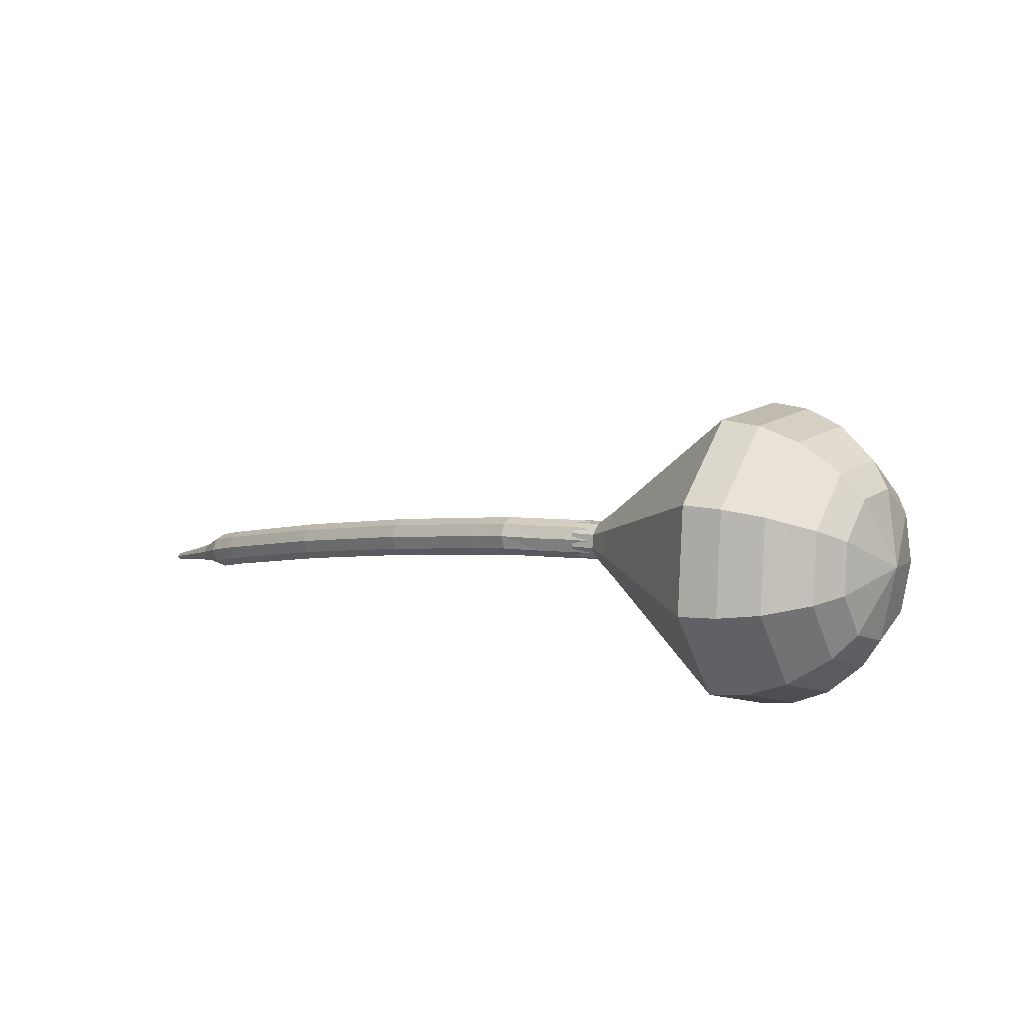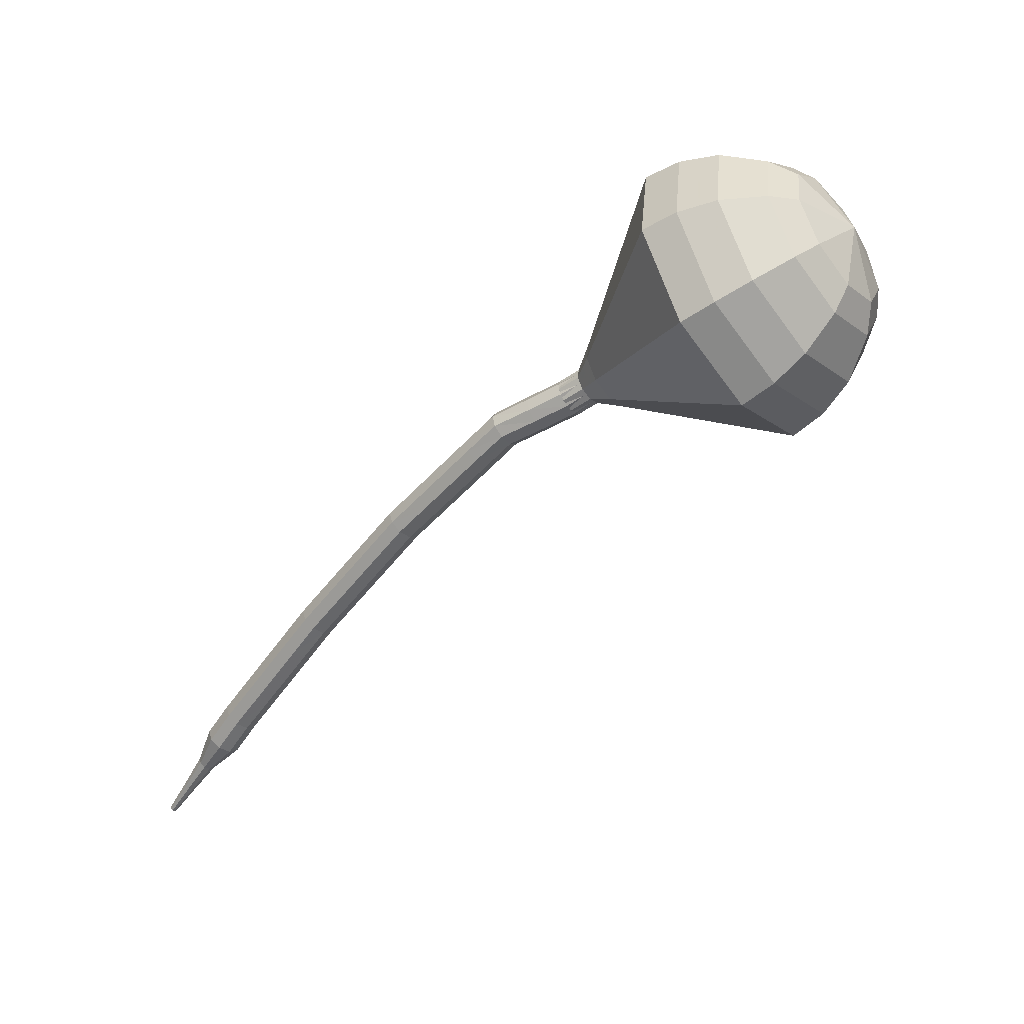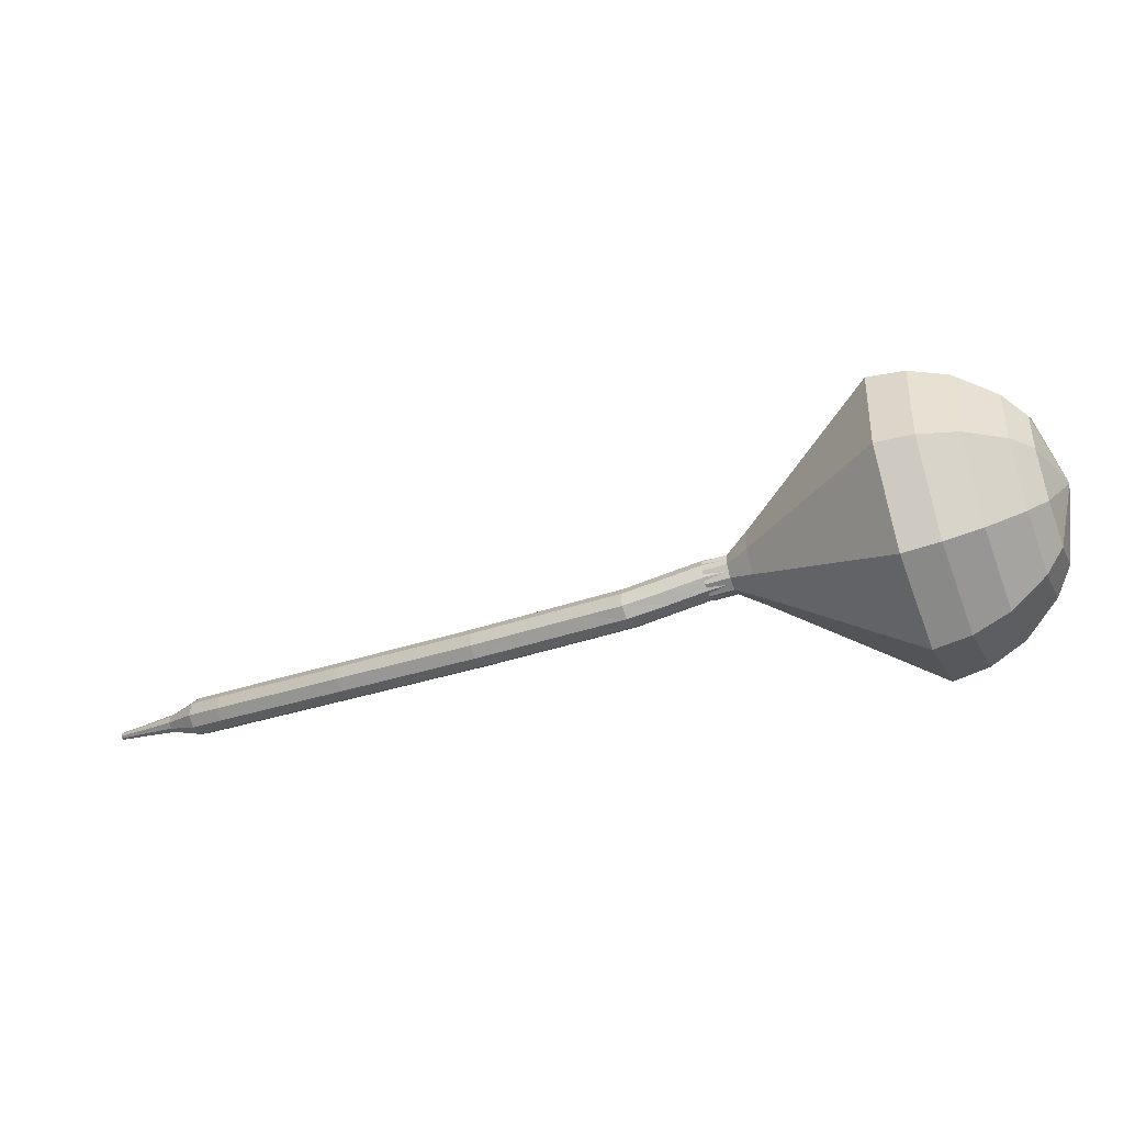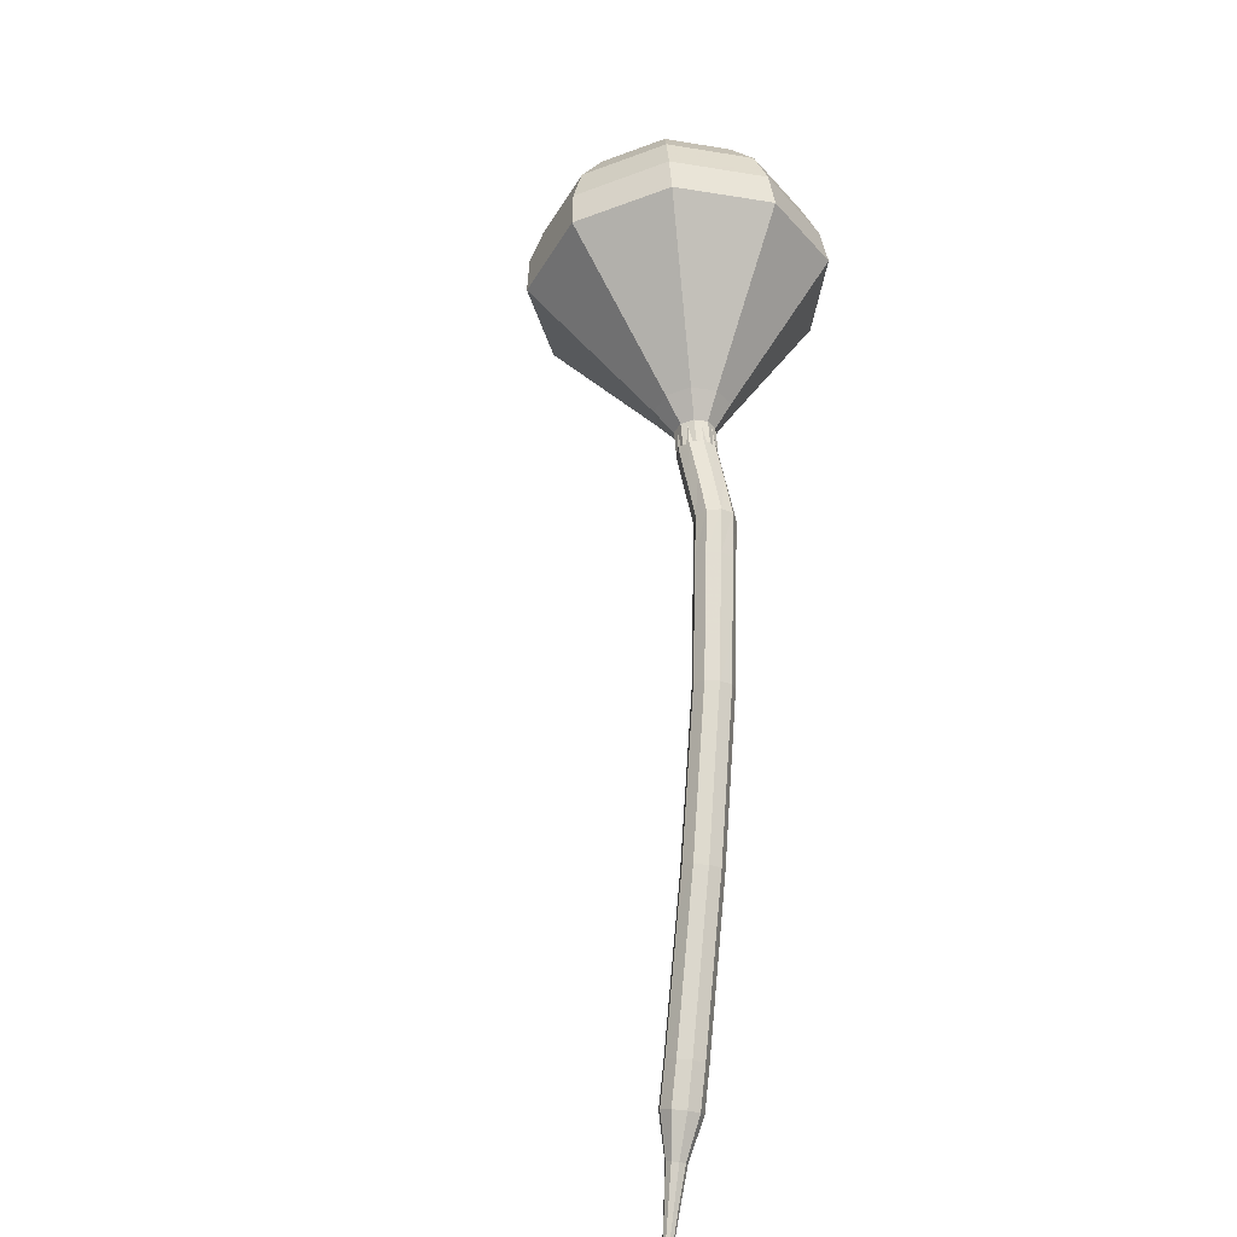
<metadata>
{"format":"obj","ext":"obj","renderer":"f3d","projection":"perspective","resolution":1024,"background":"white","views":[{"elev":43.2,"azim":-135.9,"up":"+Y"},{"elev":-12.3,"azim":-131.4,"up":"+Y"},{"elev":62.3,"azim":-172.3,"up":"+Y"},{"elev":35.9,"azim":100.0,"up":"+Y"}]}
</metadata>
<code>
g tube1
v 204.6 168.6 149.3
v 203.5 167.8 146.2
v 202.1 165.1 144.6
v 201.1 162 145.1
v 200.9 159.7 147.7
v 201.6 159.4 151
v 203 161.3 153.5
v 204.3 164.3 154.1
v 204.9 167.2 152.4
v 204.6 168.6 149.3
v 203.3 167.7 149.5
v 202.5 167.1 147.3
v 201.5 165.1 146.1
v 200.7 162.8 146.5
v 200.6 161.2 148.3
v 201.1 161 150.7
v 202.1 162.3 152.6
v 203 164.5 153
v 203.5 166.7 151.8
v 203.3 167.7 149.5
v 201.2 164.6 149.8
v 201.2 164.6 149.8
v 201.2 164.6 149.8
v 201.2 164.6 149.8
v 201.2 164.6 149.8
v 201.2 164.6 149.8
v 201.2 164.6 149.8
v 201.2 164.6 149.8
v 201.2 164.6 149.8
v 201.2 164.6 149.8
v 216.7 157.6 145.7
v 216.7 157.9 145
v 216.8 158.5 144.7
v 217.1 159.1 144.8
v 217.3 159.5 145.3
v 217.5 159.4 146
v 217.4 159 146.5
v 217.2 158.3 146.6
v 217 157.8 146.3
v 216.7 157.6 145.7
v 218.6 157 145
v 218.4 157.3 144.4
v 218.5 157.9 144
v 218.8 158.5 144.2
v 219.1 158.9 144.6
v 219.3 158.8 145.3
v 219.3 158.3 145.8
v 219.1 157.7 145.9
v 218.8 157.2 145.6
v 218.6 157 145
v 220.3 156.4 144.3
v 220.2 156.7 143.6
v 220.4 157.3 143.3
v 220.7 157.9 143.4
v 221 158.2 143.9
v 221.2 158.2 144.6
v 221.1 157.7 145.1
v 220.8 157.1 145.2
v 220.5 156.6 144.9
v 220.3 156.4 144.3
v 222 155.4 144
v 222 155.7 143.4
v 222.3 156.2 143
v 222.6 156.8 143.1
v 222.9 157.1 143.7
v 223 157.1 144.3
v 222.8 156.7 144.9
v 222.5 156.1 145
v 222.2 155.6 144.6
v 222 155.4 144
v 223.8 154.4 143.7
v 223.8 154.6 143.1
v 224.1 155.2 142.8
v 224.4 155.7 142.9
v 224.7 156.1 143.4
v 224.8 156.1 144.1
v 224.6 155.6 144.6
v 224.3 155 144.7
v 224 154.6 144.4
v 223.8 154.4 143.7
v 225.6 153.4 143.5
v 225.6 153.6 142.8
v 225.9 154.1 142.5
v 226.2 154.7 142.6
v 226.5 155.1 143.1
v 226.6 155 143.8
v 226.4 154.6 144.3
v 226.1 154 144.5
v 225.8 153.5 144.1
v 225.6 153.4 143.5
v 227.3 152.3 143.2
v 227.4 152.6 142.6
v 227.7 153.1 142.2
v 228.1 153.7 142.3
v 228.3 154 142.9
v 228.4 154 143.6
v 228.2 153.6 144.1
v 227.9 153 144.2
v 227.5 152.5 143.9
v 227.3 152.3 143.2
v 229.1 151.2 143.1
v 229.1 151.4 142.4
v 229.4 151.9 142.1
v 229.8 152.5 142.2
v 230.1 152.8 142.7
v 230.1 152.8 143.4
v 229.9 152.4 143.9
v 229.6 151.9 144
v 229.2 151.4 143.7
v 229.1 151.2 143.1
v 230.8 150.1 142.9
v 230.9 150.3 142.3
v 231.2 150.8 141.9
v 231.6 151.4 142
v 231.8 151.7 142.6
v 231.9 151.7 143.2
v 231.7 151.3 143.8
v 231.3 150.7 143.9
v 231 150.2 143.5
v 230.8 150.1 142.9
v 232.5 148.9 142.7
v 232.6 149.2 142.1
v 232.9 149.7 141.8
v 233.3 150.2 141.9
v 233.6 150.6 142.4
v 233.6 150.5 143.1
v 233.4 150.1 143.6
v 233.1 149.6 143.7
v 232.7 149.1 143.4
v 232.5 148.9 142.7
v 234.3 147.8 142.6
v 234.4 148 141.9
v 234.7 148.5 141.6
v 235.1 149.1 141.7
v 235.3 149.4 142.2
v 235.4 149.4 142.9
v 235.2 149 143.4
v 234.8 148.4 143.6
v 234.4 148 143.2
v 234.3 147.8 142.6
v 236 146.6 142.5
v 236.1 146.8 141.8
v 236.4 147.3 141.5
v 236.8 147.8 141.6
v 237.1 148.2 142.1
v 237.1 148.2 142.8
v 236.9 147.8 143.3
v 236.5 147.2 143.5
v 236.1 146.8 143.1
v 236 146.6 142.5
v 237.7 145.4 142.4
v 237.8 145.6 141.7
v 238.1 146.1 141.4
v 238.5 146.6 141.5
v 238.8 147 142
v 238.8 147 142.7
v 238.6 146.6 143.2
v 238.2 146 143.4
v 237.8 145.6 143
v 237.7 145.4 142.4
v 239.4 144.2 142.3
v 239.5 144.4 141.6
v 239.8 144.9 141.3
v 240.2 145.4 141.4
v 240.5 145.8 141.9
v 240.5 145.8 142.6
v 240.3 145.4 143.1
v 239.9 144.8 143.3
v 239.5 144.4 142.9
v 239.4 144.2 142.3
v 241 143 142.2
v 241.2 143.2 141.5
v 241.5 143.7 141.2
v 241.9 144.2 141.3
v 242.2 144.5 141.8
v 242.2 144.5 142.5
v 242 144.2 143
v 241.6 143.6 143.1
v 241.2 143.2 142.8
v 241 143 142.2
v 242.7 141.7 142.1
v 242.8 141.9 141.5
v 243.2 142.4 141.1
v 243.6 142.9 141.2
v 243.9 143.3 141.8
v 243.9 143.3 142.4
v 243.6 142.9 143
v 243.2 142.4 143.1
v 242.8 141.9 142.7
v 242.7 141.7 142.1
v 244.6 140.8 142
v 244.7 140.9 141.7
v 244.9 141.2 141.5
v 245.1 141.4 141.6
v 245.2 141.6 141.9
v 245.2 141.6 142.2
v 245.1 141.4 142.5
v 244.9 141.2 142.5
v 244.7 140.9 142.4
v 244.6 140.8 142
v 246.4 139.7 142
v 246.4 139.8 141.8
v 246.6 139.9 141.6
v 246.7 140.1 141.7
v 246.8 140.2 141.9
v 246.8 140.2 142.1
v 246.7 140.1 142.3
v 246.6 139.9 142.3
v 246.5 139.8 142.2
v 246.4 139.7 142
v 248.1 138.5 141.9
v 248.2 138.6 141.8
v 248.2 138.7 141.7
v 248.3 138.8 141.7
v 248.4 138.9 141.8
v 248.4 138.8 142
v 248.3 138.8 142.1
v 248.2 138.7 142.1
v 248.2 138.6 142
v 248.1 138.5 141.9
f 1 2 12
f 12 11 1
f 2 3 13
f 13 12 2
f 3 4 14
f 14 13 3
f 4 5 15
f 15 14 4
f 5 6 16
f 16 15 5
f 6 7 17
f 17 16 6
f 7 8 18
f 18 17 7
f 8 9 19
f 19 18 8
f 9 10 20
f 20 19 9
f 11 12 22
f 22 21 11
f 12 13 23
f 23 22 12
f 13 14 24
f 24 23 13
f 14 15 25
f 25 24 14
f 15 16 26
f 26 25 15
f 16 17 27
f 27 26 16
f 17 18 28
f 28 27 17
f 18 19 29
f 29 28 18
f 19 20 30
f 30 29 19
f 21 22 32
f 32 31 21
f 22 23 33
f 33 32 22
f 23 24 34
f 34 33 23
f 24 25 35
f 35 34 24
f 25 26 36
f 36 35 25
f 26 27 37
f 37 36 26
f 27 28 38
f 38 37 27
f 28 29 39
f 39 38 28
f 29 30 40
f 40 39 29
f 31 32 42
f 42 41 31
f 32 33 43
f 43 42 32
f 33 34 44
f 44 43 33
f 34 35 45
f 45 44 34
f 35 36 46
f 46 45 35
f 36 37 47
f 47 46 36
f 37 38 48
f 48 47 37
f 38 39 49
f 49 48 38
f 39 40 50
f 50 49 39
f 41 42 52
f 52 51 41
f 42 43 53
f 53 52 42
f 43 44 54
f 54 53 43
f 44 45 55
f 55 54 44
f 45 46 56
f 56 55 45
f 46 47 57
f 57 56 46
f 47 48 58
f 58 57 47
f 48 49 59
f 59 58 48
f 49 50 60
f 60 59 49
f 51 52 62
f 62 61 51
f 52 53 63
f 63 62 52
f 53 54 64
f 64 63 53
f 54 55 65
f 65 64 54
f 55 56 66
f 66 65 55
f 56 57 67
f 67 66 56
f 57 58 68
f 68 67 57
f 58 59 69
f 69 68 58
f 59 60 70
f 70 69 59
f 61 62 72
f 72 71 61
f 62 63 73
f 73 72 62
f 63 64 74
f 74 73 63
f 64 65 75
f 75 74 64
f 65 66 76
f 76 75 65
f 66 67 77
f 77 76 66
f 67 68 78
f 78 77 67
f 68 69 79
f 79 78 68
f 69 70 80
f 80 79 69
f 71 72 82
f 82 81 71
f 72 73 83
f 83 82 72
f 73 74 84
f 84 83 73
f 74 75 85
f 85 84 74
f 75 76 86
f 86 85 75
f 76 77 87
f 87 86 76
f 77 78 88
f 88 87 77
f 78 79 89
f 89 88 78
f 79 80 90
f 90 89 79
f 81 82 92
f 92 91 81
f 82 83 93
f 93 92 82
f 83 84 94
f 94 93 83
f 84 85 95
f 95 94 84
f 85 86 96
f 96 95 85
f 86 87 97
f 97 96 86
f 87 88 98
f 98 97 87
f 88 89 99
f 99 98 88
f 89 90 100
f 100 99 89
f 91 92 102
f 102 101 91
f 92 93 103
f 103 102 92
f 93 94 104
f 104 103 93
f 94 95 105
f 105 104 94
f 95 96 106
f 106 105 95
f 96 97 107
f 107 106 96
f 97 98 108
f 108 107 97
f 98 99 109
f 109 108 98
f 99 100 110
f 110 109 99
f 101 102 112
f 112 111 101
f 102 103 113
f 113 112 102
f 103 104 114
f 114 113 103
f 104 105 115
f 115 114 104
f 105 106 116
f 116 115 105
f 106 107 117
f 117 116 106
f 107 108 118
f 118 117 107
f 108 109 119
f 119 118 108
f 109 110 120
f 120 119 109
f 111 112 122
f 122 121 111
f 112 113 123
f 123 122 112
f 113 114 124
f 124 123 113
f 114 115 125
f 125 124 114
f 115 116 126
f 126 125 115
f 116 117 127
f 127 126 116
f 117 118 128
f 128 127 117
f 118 119 129
f 129 128 118
f 119 120 130
f 130 129 119
f 121 122 132
f 132 131 121
f 122 123 133
f 133 132 122
f 123 124 134
f 134 133 123
f 124 125 135
f 135 134 124
f 125 126 136
f 136 135 125
f 126 127 137
f 137 136 126
f 127 128 138
f 138 137 127
f 128 129 139
f 139 138 128
f 129 130 140
f 140 139 129
f 131 132 142
f 142 141 131
f 132 133 143
f 143 142 132
f 133 134 144
f 144 143 133
f 134 135 145
f 145 144 134
f 135 136 146
f 146 145 135
f 136 137 147
f 147 146 136
f 137 138 148
f 148 147 137
f 138 139 149
f 149 148 138
f 139 140 150
f 150 149 139
f 141 142 152
f 152 151 141
f 142 143 153
f 153 152 142
f 143 144 154
f 154 153 143
f 144 145 155
f 155 154 144
f 145 146 156
f 156 155 145
f 146 147 157
f 157 156 146
f 147 148 158
f 158 157 147
f 148 149 159
f 159 158 148
f 149 150 160
f 160 159 149
f 151 152 162
f 162 161 151
f 152 153 163
f 163 162 152
f 153 154 164
f 164 163 153
f 154 155 165
f 165 164 154
f 155 156 166
f 166 165 155
f 156 157 167
f 167 166 156
f 157 158 168
f 168 167 157
f 158 159 169
f 169 168 158
f 159 160 170
f 170 169 159
f 161 162 172
f 172 171 161
f 162 163 173
f 173 172 162
f 163 164 174
f 174 173 163
f 164 165 175
f 175 174 164
f 165 166 176
f 176 175 165
f 166 167 177
f 177 176 166
f 167 168 178
f 178 177 167
f 168 169 179
f 179 178 168
f 169 170 180
f 180 179 169
f 171 172 182
f 182 181 171
f 172 173 183
f 183 182 172
f 173 174 184
f 184 183 173
f 174 175 185
f 185 184 174
f 175 176 186
f 186 185 175
f 176 177 187
f 187 186 176
f 177 178 188
f 188 187 177
f 178 179 189
f 189 188 178
f 179 180 190
f 190 189 179
f 181 182 192
f 192 191 181
f 182 183 193
f 193 192 182
f 183 184 194
f 194 193 183
f 184 185 195
f 195 194 184
f 185 186 196
f 196 195 185
f 186 187 197
f 197 196 186
f 187 188 198
f 198 197 187
f 188 189 199
f 199 198 188
f 189 190 200
f 200 199 189
f 191 192 202
f 202 201 191
f 192 193 203
f 203 202 192
f 193 194 204
f 204 203 193
f 194 195 205
f 205 204 194
f 195 196 206
f 206 205 195
f 196 197 207
f 207 206 196
f 197 198 208
f 208 207 197
f 198 199 209
f 209 208 198
f 199 200 210
f 210 209 199
f 201 202 212
f 212 211 201
f 202 203 213
f 213 212 202
f 203 204 214
f 214 213 203
f 204 205 215
f 215 214 204
f 205 206 216
f 216 215 205
f 206 207 217
f 217 216 206
f 207 208 218
f 218 217 207
f 208 209 219
f 219 218 208
f 209 210 220
f 220 219 209
v 217.4 159.5 145.7
v 217.2 159.3 145
v 216.9 158.8 144.7
v 216.7 158.2 144.8
v 216.7 157.7 145.3
v 216.8 157.7 146
v 217.1 158 146.5
v 217.4 158.7 146.6
v 217.5 159.2 146.3
v 217.4 159.5 145.7
v 217.4 159.5 145.7
v 217.2 159.3 145
v 216.9 158.8 144.7
v 216.7 158.2 144.8
v 216.7 157.7 145.3
v 216.8 157.7 146
v 217.1 158 146.5
v 217.4 158.7 146.6
v 217.5 159.2 146.3
v 217.4 159.5 145.7
v 216.3 159.9 146
v 216.1 159.8 145.3
v 215.8 159.2 145
v 215.6 158.6 145.1
v 215.5 158.1 145.6
v 215.7 158.1 146.3
v 216 158.5 146.8
v 216.2 159.1 146.9
v 216.4 159.7 146.6
v 216.3 159.9 146
v 215.5 161.2 146.2
v 215 160.9 145.1
v 214.5 159.9 144.4
v 214.1 158.7 144.7
v 214 157.8 145.6
v 214.3 157.7 146.9
v 214.8 158.4 147.8
v 215.3 159.6 148
v 215.6 160.7 147.4
v 215.5 161.2 146.2
v 214.7 162.5 146.5
v 214 162 144.8
v 213.2 160.5 143.8
v 212.6 158.7 144.2
v 212.5 157.5 145.6
v 212.9 157.3 147.5
v 213.7 158.3 148.9
v 214.5 160.1 149.2
v 214.8 161.7 148.3
v 214.7 162.5 146.5
v 213.9 163.8 146.8
v 213 163.2 144.5
v 212 161.2 143.2
v 211.2 158.8 143.7
v 211 157.1 145.6
v 211.6 156.9 148.1
v 212.6 158.3 150
v 213.6 160.6 150.4
v 214.1 162.8 149.2
v 213.9 163.8 146.8
v 212.3 166.4 147.4
v 211 165.5 143.9
v 209.4 162.5 142
v 208.2 158.9 142.7
v 208 156.4 145.5
v 208.8 156 149.3
v 210.3 158.1 152.2
v 211.8 161.6 152.8
v 212.6 164.9 150.9
v 212.3 166.4 147.4
v 210.7 169 148
v 209 167.8 143.3
v 206.8 163.8 140.8
v 205.2 159 141.7
v 204.9 155.6 145.5
v 206.1 155.2 150.5
v 208.1 158 154.3
v 210.1 162.6 155.2
v 211.1 167 152.7
v 210.7 169 148
v 208.9 169.4 148.4
v 207.2 168.2 143.9
v 205.2 164.4 141.5
v 203.6 159.8 142.3
v 203.3 156.5 146
v 204.4 156.1 150.9
v 206.4 158.7 154.6
v 208.3 163.2 155.4
v 209.3 167.5 153
v 208.9 169.4 148.4
v 206.9 169.4 148.9
v 205.4 168.3 144.8
v 203.6 164.9 142.7
v 202.2 160.7 143.4
v 201.9 157.8 146.7
v 202.9 157.4 151
v 204.7 159.8 154.3
v 206.4 163.8 155.1
v 207.3 167.6 152.9
v 206.9 169.4 148.9
v 204.6 168.6 149.3
v 203.5 167.8 146.2
v 202.1 165.1 144.6
v 201.1 162 145.1
v 200.9 159.7 147.7
v 201.6 159.4 151
v 203 161.3 153.5
v 204.3 164.3 154.1
v 204.9 167.2 152.4
v 204.6 168.6 149.3
v 203.3 167.7 149.5
v 202.5 167.1 147.3
v 201.5 165.1 146.1
v 200.7 162.8 146.5
v 200.6 161.2 148.3
v 201.1 161 150.7
v 202.1 162.3 152.6
v 203 164.5 153
v 203.5 166.7 151.8
v 203.3 167.7 149.5
v 201.2 164.6 149.8
v 201.2 164.6 149.8
v 201.2 164.6 149.8
v 201.2 164.6 149.8
v 201.2 164.6 149.8
v 201.2 164.6 149.8
v 201.2 164.6 149.8
v 201.2 164.6 149.8
v 201.2 164.6 149.8
v 201.2 164.6 149.8
f 221 222 232
f 232 231 221
f 222 223 233
f 233 232 222
f 223 224 234
f 234 233 223
f 224 225 235
f 235 234 224
f 225 226 236
f 236 235 225
f 226 227 237
f 237 236 226
f 227 228 238
f 238 237 227
f 228 229 239
f 239 238 228
f 229 230 240
f 240 239 229
f 231 232 242
f 242 241 231
f 232 233 243
f 243 242 232
f 233 234 244
f 244 243 233
f 234 235 245
f 245 244 234
f 235 236 246
f 246 245 235
f 236 237 247
f 247 246 236
f 237 238 248
f 248 247 237
f 238 239 249
f 249 248 238
f 239 240 250
f 250 249 239
f 241 242 252
f 252 251 241
f 242 243 253
f 253 252 242
f 243 244 254
f 254 253 243
f 244 245 255
f 255 254 244
f 245 246 256
f 256 255 245
f 246 247 257
f 257 256 246
f 247 248 258
f 258 257 247
f 248 249 259
f 259 258 248
f 249 250 260
f 260 259 249
f 251 252 262
f 262 261 251
f 252 253 263
f 263 262 252
f 253 254 264
f 264 263 253
f 254 255 265
f 265 264 254
f 255 256 266
f 266 265 255
f 256 257 267
f 267 266 256
f 257 258 268
f 268 267 257
f 258 259 269
f 269 268 258
f 259 260 270
f 270 269 259
f 261 262 272
f 272 271 261
f 262 263 273
f 273 272 262
f 263 264 274
f 274 273 263
f 264 265 275
f 275 274 264
f 265 266 276
f 276 275 265
f 266 267 277
f 277 276 266
f 267 268 278
f 278 277 267
f 268 269 279
f 279 278 268
f 269 270 280
f 280 279 269
f 271 272 282
f 282 281 271
f 272 273 283
f 283 282 272
f 273 274 284
f 284 283 273
f 274 275 285
f 285 284 274
f 275 276 286
f 286 285 275
f 276 277 287
f 287 286 276
f 277 278 288
f 288 287 277
f 278 279 289
f 289 288 278
f 279 280 290
f 290 289 279
f 281 282 292
f 292 291 281
f 282 283 293
f 293 292 282
f 283 284 294
f 294 293 283
f 284 285 295
f 295 294 284
f 285 286 296
f 296 295 285
f 286 287 297
f 297 296 286
f 287 288 298
f 298 297 287
f 288 289 299
f 299 298 288
f 289 290 300
f 300 299 289
f 291 292 302
f 302 301 291
f 292 293 303
f 303 302 292
f 293 294 304
f 304 303 293
f 294 295 305
f 305 304 294
f 295 296 306
f 306 305 295
f 296 297 307
f 307 306 296
f 297 298 308
f 308 307 297
f 298 299 309
f 309 308 298
f 299 300 310
f 310 309 299
f 301 302 312
f 312 311 301
f 302 303 313
f 313 312 302
f 303 304 314
f 314 313 303
f 304 305 315
f 315 314 304
f 305 306 316
f 316 315 305
f 306 307 317
f 317 316 306
f 307 308 318
f 318 317 307
f 308 309 319
f 319 318 308
f 309 310 320
f 320 319 309
f 311 312 322
f 322 321 311
f 312 313 323
f 323 322 312
f 313 314 324
f 324 323 313
f 314 315 325
f 325 324 314
f 315 316 326
f 326 325 315
f 316 317 327
f 327 326 316
f 317 318 328
f 328 327 317
f 318 319 329
f 329 328 318
f 319 320 330
f 330 329 319
f 321 322 332
f 332 331 321
f 322 323 333
f 333 332 322
f 323 324 334
f 334 333 323
f 324 325 335
f 335 334 324
f 325 326 336
f 336 335 325
f 326 327 337
f 337 336 326
f 327 328 338
f 338 337 327
f 328 329 339
f 339 338 328
f 329 330 340
f 340 339 329
f 331 332 342
f 342 341 331
f 332 333 343
f 343 342 332
f 333 334 344
f 344 343 333
f 334 335 345
f 345 344 334
f 335 336 346
f 346 345 335
f 336 337 347
f 347 346 336
f 337 338 348
f 348 347 337
f 338 339 349
f 349 348 338
f 339 340 350
f 350 349 339
g

</code>
